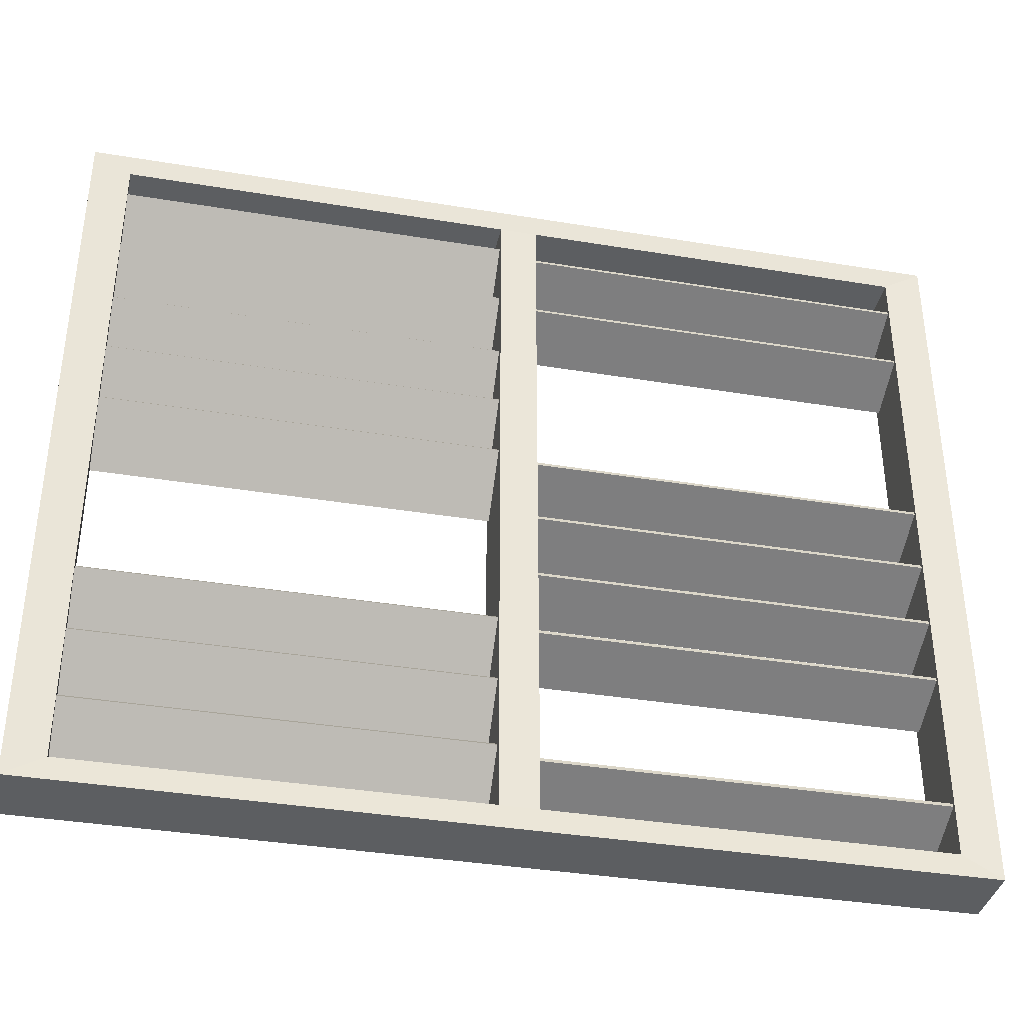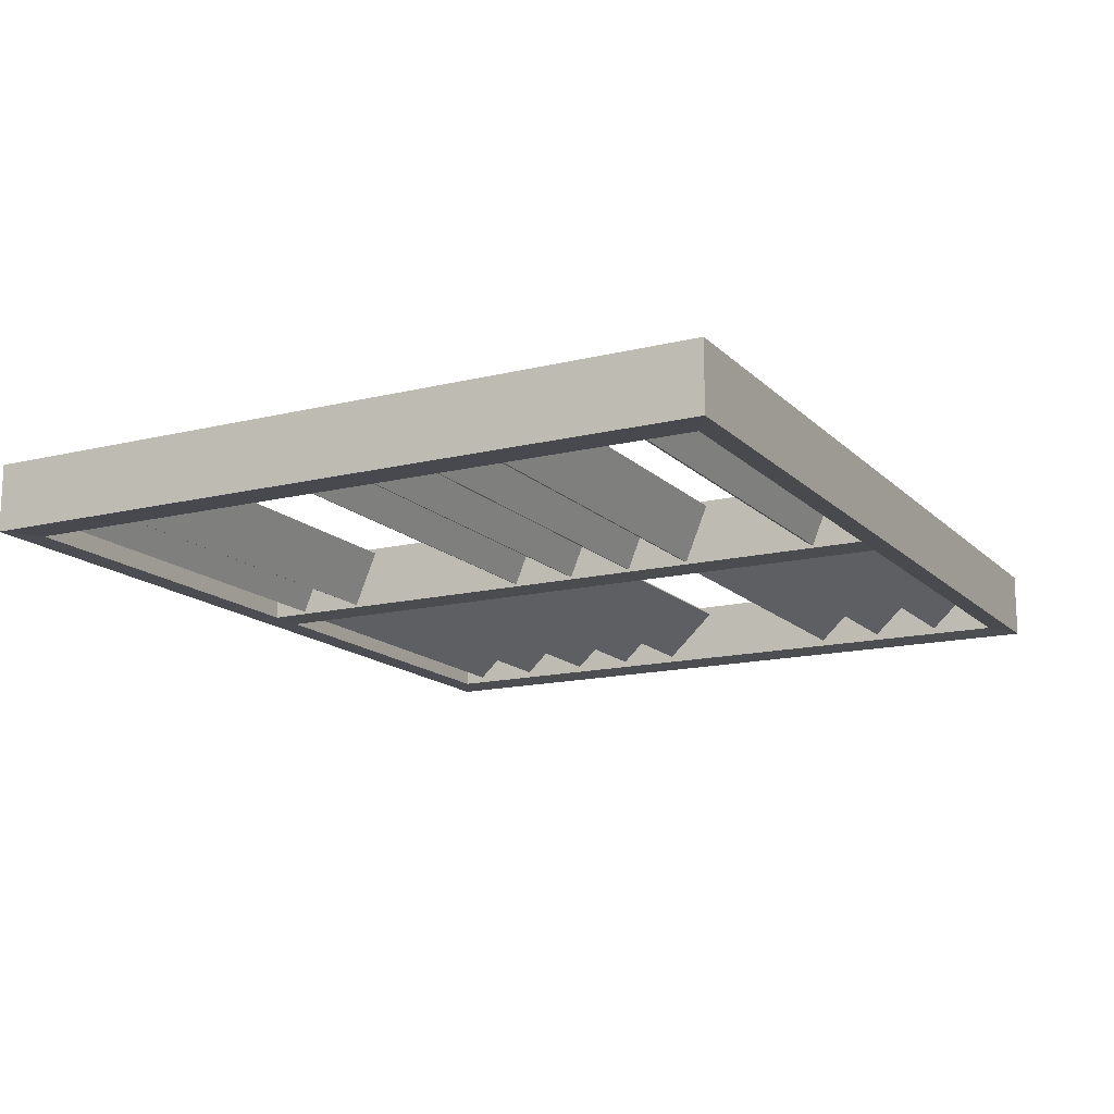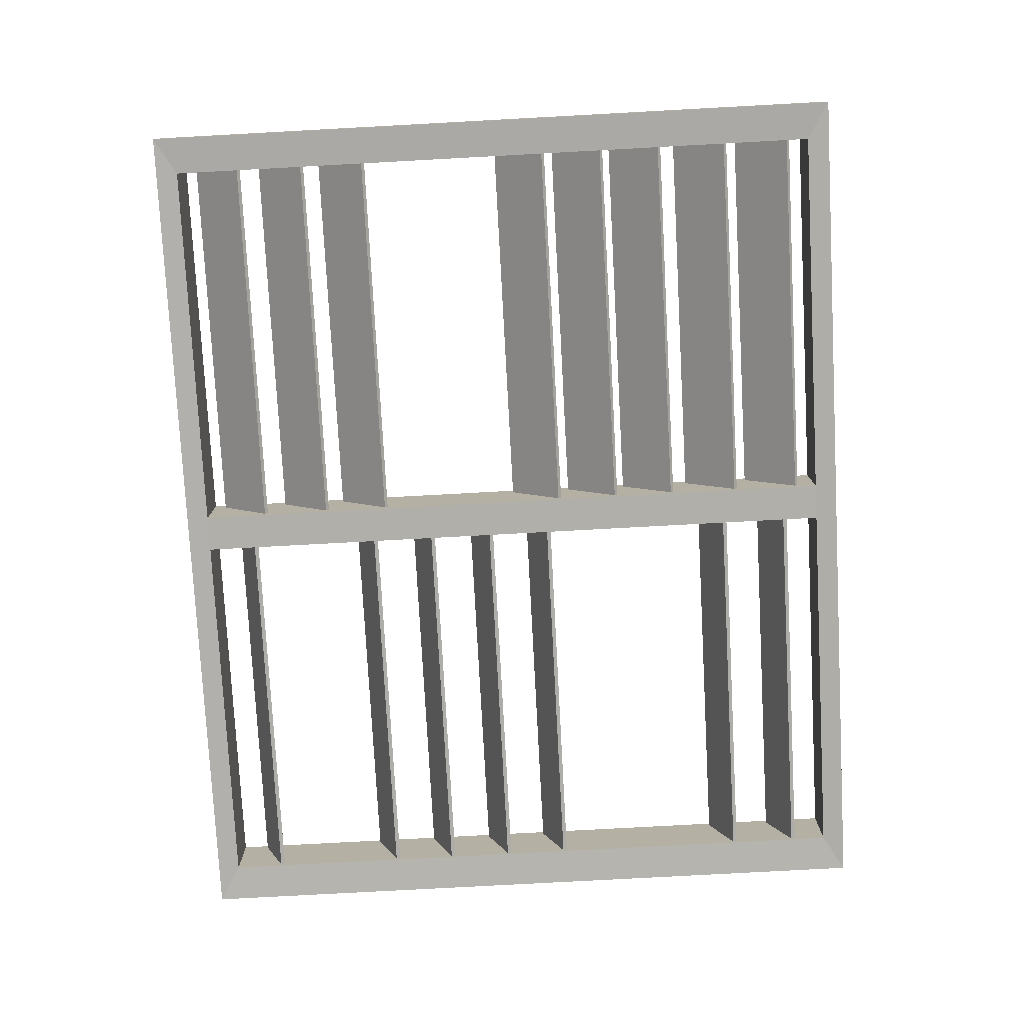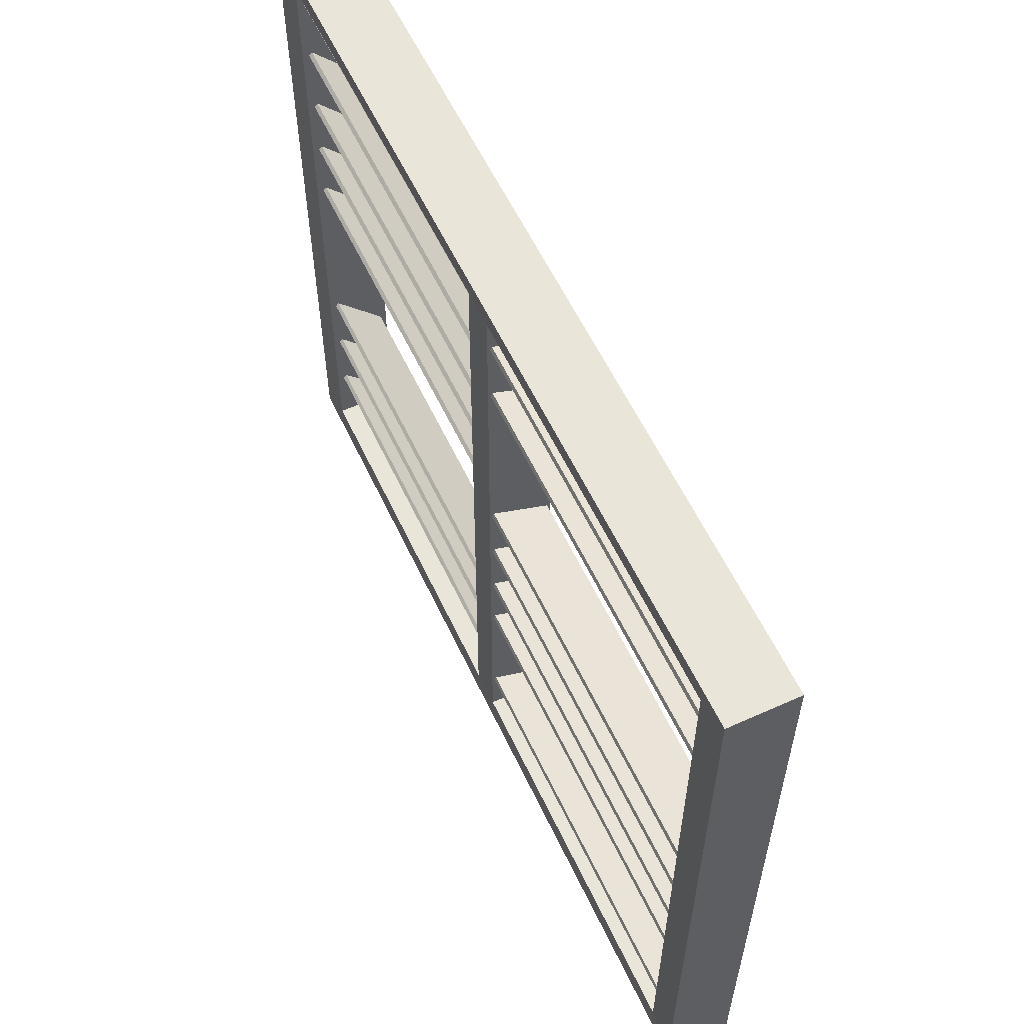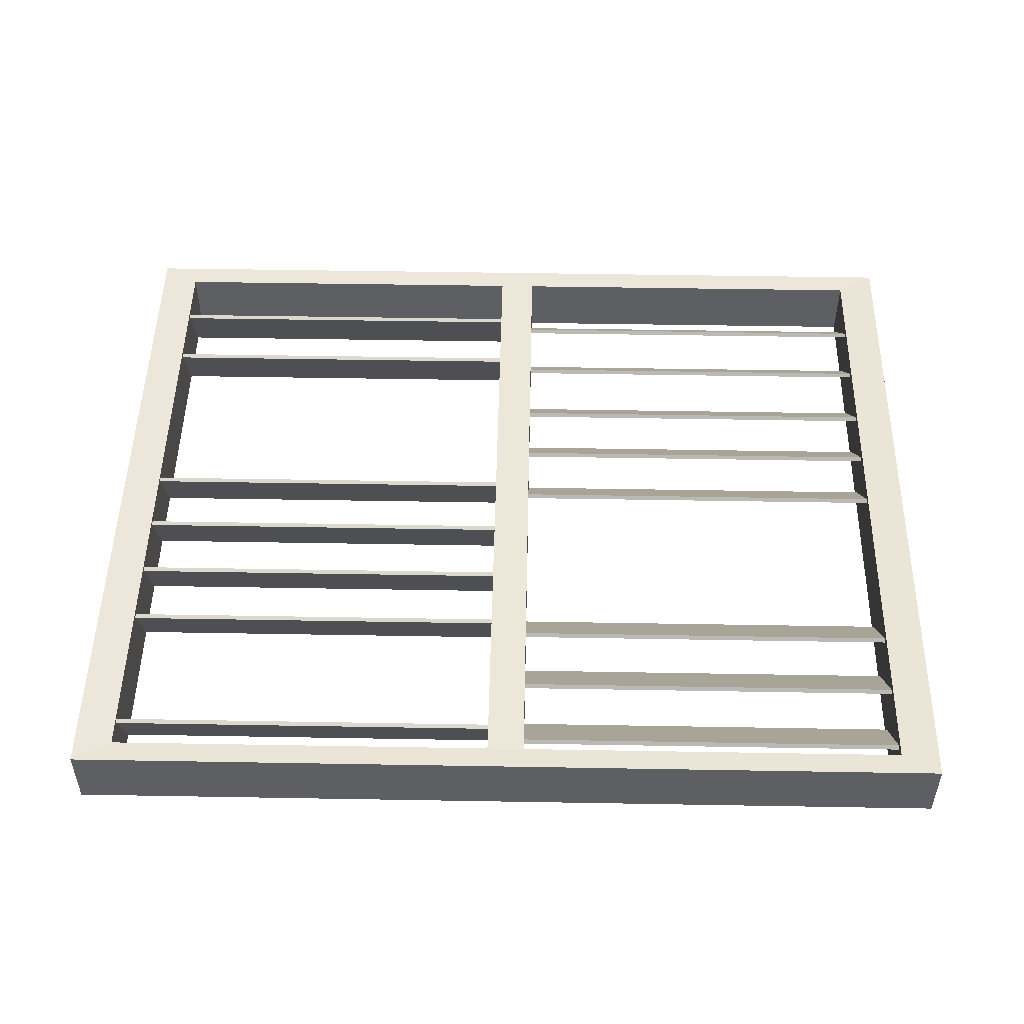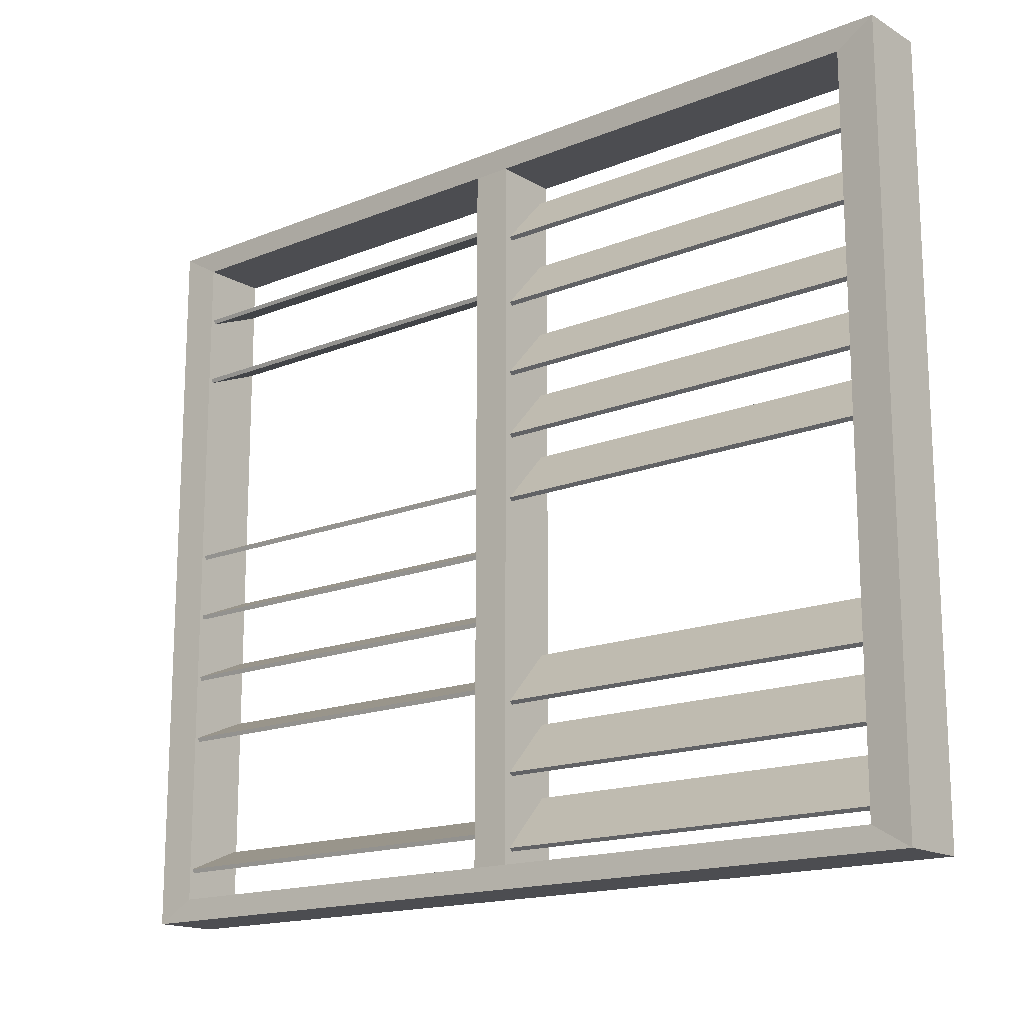
<metadata>
{"format":"obj","ext":"obj","renderer":"f3d","projection":"perspective","resolution":1024,"background":"white","views":[{"elev":-37.3,"azim":168.0,"up":"+Y"},{"elev":-14.9,"azim":-62.1,"up":"+Z"},{"elev":-78.0,"azim":93.1,"up":"+Z"},{"elev":58.3,"azim":-115.0,"up":"+Y"},{"elev":49.6,"azim":1.1,"up":"+Z"},{"elev":-16.2,"azim":39.9,"up":"+Y"}]}
</metadata>
<code>
o window.002_Cube.006
v -7.884 2.616 -10.38
v -7.884 5.428 -10.38
v -7.884 2.616 -10.12
v -7.884 5.428 -10.12
v -11.27 2.616 -10.38
v -11.27 5.428 -10.38
v -11.27 2.616 -10.12
v -11.27 5.428 -10.12
v -8.03 2.702 -10.13
v -8.03 2.702 -10.37
v -8.03 5.342 -10.37
v -8.03 5.342 -10.13
v -11.12 2.702 -10.13
v -11.12 5.342 -10.13
v -11.12 2.702 -10.37
v -11.12 5.342 -10.37
v -9.648 5.342 -10.13
v -9.506 5.342 -10.37
v -9.506 5.342 -10.13
v -9.648 5.342 -10.37
v -9.506 2.702 -10.13
v -9.648 2.702 -10.37
v -9.648 2.702 -10.13
v -9.506 2.702 -10.37
v -9.514 5.268 -10.34
v -9.514 5.07 -10.15
v -9.514 5.256 -10.35
v -9.514 5.059 -10.16
v -8.022 5.268 -10.34
v -8.022 5.07 -10.15
v -8.022 5.256 -10.35
v -8.022 5.059 -10.16
v -9.514 5.004 -10.34
v -9.514 4.807 -10.15
v -9.514 4.993 -10.35
v -9.514 4.795 -10.16
v -8.022 5.004 -10.34
v -8.022 4.807 -10.15
v -8.022 4.993 -10.35
v -8.022 4.795 -10.16
v -9.514 4.728 -10.34
v -9.514 4.53 -10.15
v -9.514 4.716 -10.35
v -9.514 4.519 -10.16
v -8.022 4.728 -10.34
v -8.022 4.53 -10.15
v -8.022 4.716 -10.35
v -8.022 4.519 -10.16
v -9.514 4.484 -10.34
v -9.514 4.287 -10.15
v -9.514 4.473 -10.35
v -9.514 4.275 -10.16
v -8.022 4.484 -10.34
v -8.022 4.287 -10.15
v -8.022 4.473 -10.35
v -8.022 4.275 -10.16
v -9.514 4.24 -10.34
v -9.514 4.042 -10.15
v -9.514 4.228 -10.35
v -9.514 4.031 -10.16
v -8.022 4.24 -10.34
v -8.022 4.042 -10.15
v -8.022 4.228 -10.35
v -8.022 4.031 -10.16
v -9.514 3.484 -10.34
v -9.514 3.286 -10.15
v -9.514 3.472 -10.35
v -9.514 3.275 -10.16
v -8.022 3.484 -10.34
v -8.022 3.286 -10.15
v -8.022 3.472 -10.35
v -8.022 3.275 -10.16
v -9.514 3.227 -10.34
v -9.514 3.029 -10.15
v -9.514 3.216 -10.35
v -9.514 3.018 -10.16
v -8.022 3.227 -10.34
v -8.022 3.029 -10.15
v -8.022 3.216 -10.35
v -8.022 3.018 -10.16
v -9.514 2.96 -10.34
v -9.514 2.763 -10.15
v -9.514 2.949 -10.35
v -9.514 2.751 -10.16
v -8.022 2.96 -10.34
v -8.022 2.763 -10.15
v -8.022 2.949 -10.35
v -8.022 2.751 -10.16
v -11.13 5.215 -10.36
v -11.13 5.127 -10.14
v -11.13 5.2 -10.36
v -11.13 5.112 -10.15
v -9.638 5.215 -10.36
v -9.638 5.127 -10.14
v -9.638 5.2 -10.36
v -9.638 5.112 -10.15
v -11.13 4.953 -10.36
v -11.13 4.865 -10.14
v -11.13 4.938 -10.36
v -11.13 4.85 -10.15
v -9.638 4.953 -10.36
v -9.638 4.865 -10.14
v -9.638 4.938 -10.36
v -9.638 4.85 -10.15
v -11.13 4.186 -10.36
v -11.13 4.098 -10.14
v -11.13 4.171 -10.36
v -11.13 4.083 -10.15
v -9.638 4.186 -10.36
v -9.638 4.098 -10.14
v -9.638 4.171 -10.36
v -9.638 4.083 -10.15
v -11.13 3.936 -10.36
v -11.13 3.848 -10.14
v -11.13 3.92 -10.36
v -11.13 3.832 -10.15
v -9.638 3.936 -10.36
v -9.638 3.848 -10.14
v -9.638 3.92 -10.36
v -9.638 3.832 -10.15
v -11.13 3.682 -10.36
v -11.13 3.594 -10.14
v -11.13 3.666 -10.36
v -11.13 3.578 -10.15
v -9.638 3.682 -10.36
v -9.638 3.594 -10.14
v -9.638 3.666 -10.36
v -9.638 3.578 -10.15
v -11.13 3.432 -10.36
v -11.13 3.344 -10.14
v -11.13 3.417 -10.36
v -11.13 3.329 -10.15
v -9.638 3.432 -10.36
v -9.638 3.344 -10.14
v -9.638 3.417 -10.36
v -9.638 3.329 -10.15
v -11.13 2.91 -10.36
v -11.13 2.822 -10.14
v -11.13 2.895 -10.36
v -11.13 2.807 -10.15
v -9.638 2.91 -10.36
v -9.638 2.822 -10.14
v -9.638 2.895 -10.36
v -9.638 2.807 -10.15
f 3 1 2
f 14 13 15
f 5 7 8
f 11 10 9
f 1 3 7
f 6 8 4
f 13 23 22
f 12 19 18
f 4 12 9
f 2 1 10
f 24 5 22
f 7 13 14
f 23 3 21
f 20 2 18
f 5 6 16
f 4 17 19
f 17 14 16
f 21 9 10
f 21 19 17
f 17 20 22
f 24 18 19
f 22 20 18
f 36 35 39
f 28 27 31
f 38 37 33
f 30 29 25
f 31 27 25
f 28 32 30
f 39 35 33
f 36 40 38
f 44 43 47
f 46 45 41
f 47 43 41
f 44 48 46
f 52 51 55
f 54 53 49
f 55 51 49
f 52 56 54
f 60 59 63
f 62 61 57
f 63 59 57
f 60 64 62
f 68 67 71
f 70 69 65
f 71 67 65
f 68 72 70
f 76 75 79
f 78 77 73
f 79 75 73
f 76 80 78
f 84 83 87
f 86 85 81
f 87 83 81
f 84 88 86
f 92 91 95
f 94 93 89
f 95 91 89
f 92 96 94
f 100 99 103
f 102 101 97
f 103 99 97
f 100 104 102
f 108 107 111
f 110 109 105
f 111 107 105
f 108 112 110
f 116 115 119
f 118 117 113
f 119 115 113
f 116 120 118
f 124 123 127
f 126 125 121
f 127 123 121
f 124 128 126
f 132 131 135
f 134 133 129
f 135 131 129
f 132 136 134
f 140 139 143
f 142 141 137
f 143 139 137
f 140 144 142
f 3 2 4
f 14 15 16
f 5 8 6
f 11 9 12
f 1 7 5
f 6 4 2
f 13 22 15
f 12 18 11
f 4 9 3
f 2 10 11
f 15 22 5
f 5 24 1
f 1 24 10
f 7 14 8
f 9 21 3
f 3 23 7
f 7 23 13
f 11 18 2
f 2 20 6
f 6 20 16
f 5 16 15
f 14 17 8
f 8 17 4
f 4 19 12
f 17 16 20
f 21 10 24
f 21 17 23
f 17 22 23
f 24 19 21
f 22 18 24
f 36 39 40
f 28 31 32
f 38 33 34
f 30 25 26
f 31 25 29
f 28 30 26
f 39 33 37
f 36 38 34
f 44 47 48
f 46 41 42
f 47 41 45
f 44 46 42
f 52 55 56
f 54 49 50
f 55 49 53
f 52 54 50
f 60 63 64
f 62 57 58
f 63 57 61
f 60 62 58
f 68 71 72
f 70 65 66
f 71 65 69
f 68 70 66
f 76 79 80
f 78 73 74
f 79 73 77
f 76 78 74
f 84 87 88
f 86 81 82
f 87 81 85
f 84 86 82
f 92 95 96
f 94 89 90
f 95 89 93
f 92 94 90
f 100 103 104
f 102 97 98
f 103 97 101
f 100 102 98
f 108 111 112
f 110 105 106
f 111 105 109
f 108 110 106
f 116 119 120
f 118 113 114
f 119 113 117
f 116 118 114
f 124 127 128
f 126 121 122
f 127 121 125
f 124 126 122
f 132 135 136
f 134 129 130
f 135 129 133
f 132 134 130
f 140 143 144
f 142 137 138
f 143 137 141
f 140 142 138

</code>
